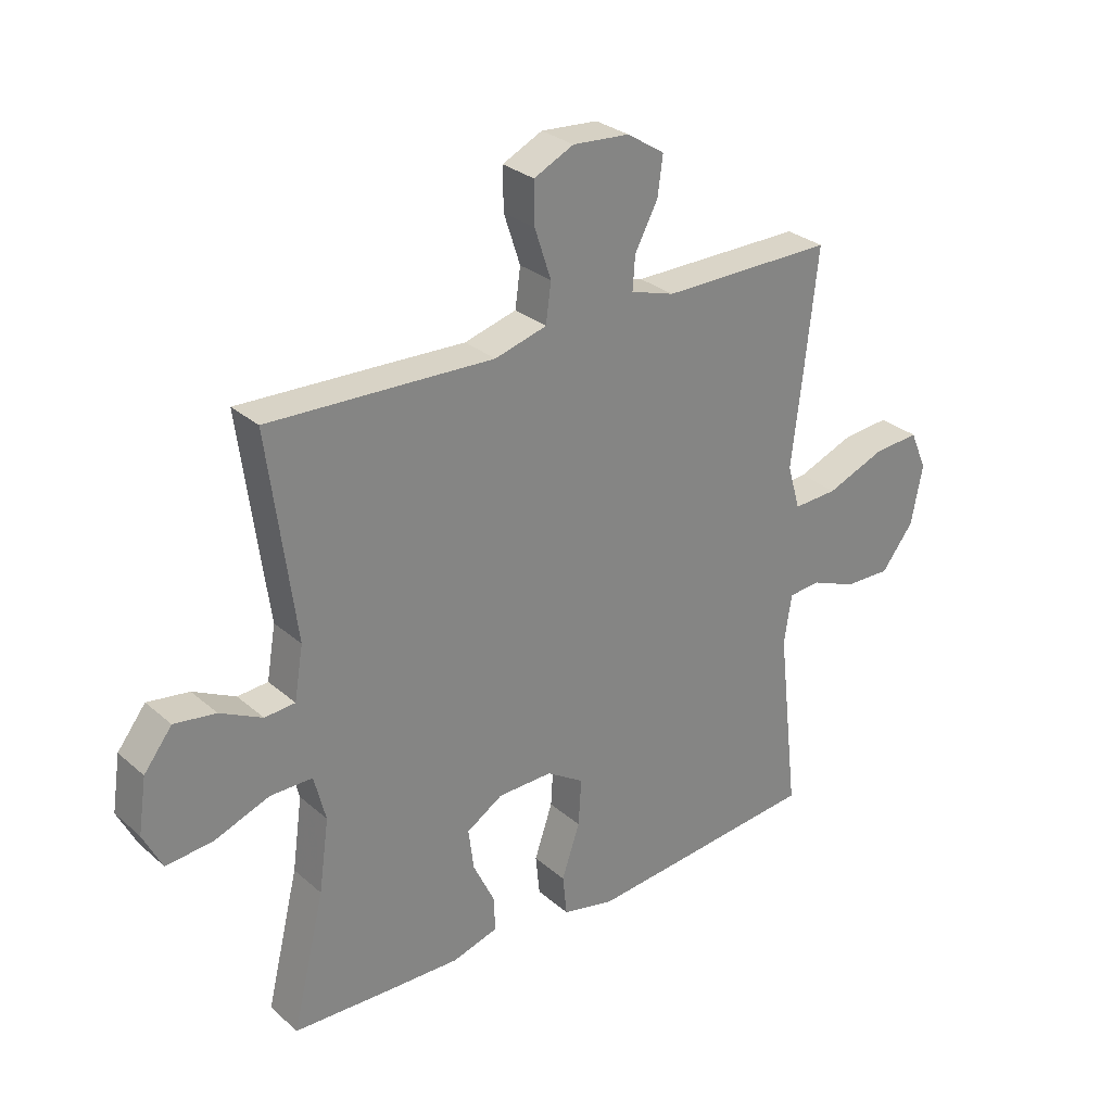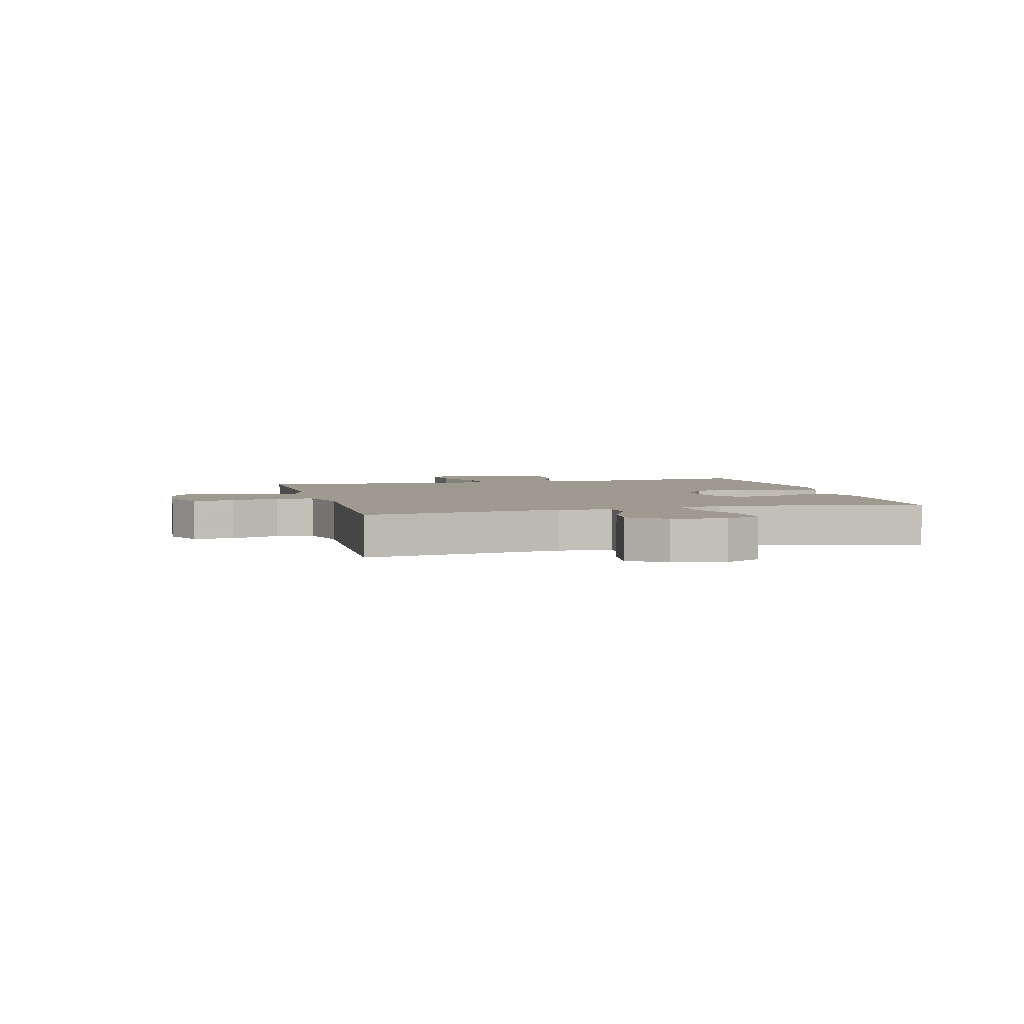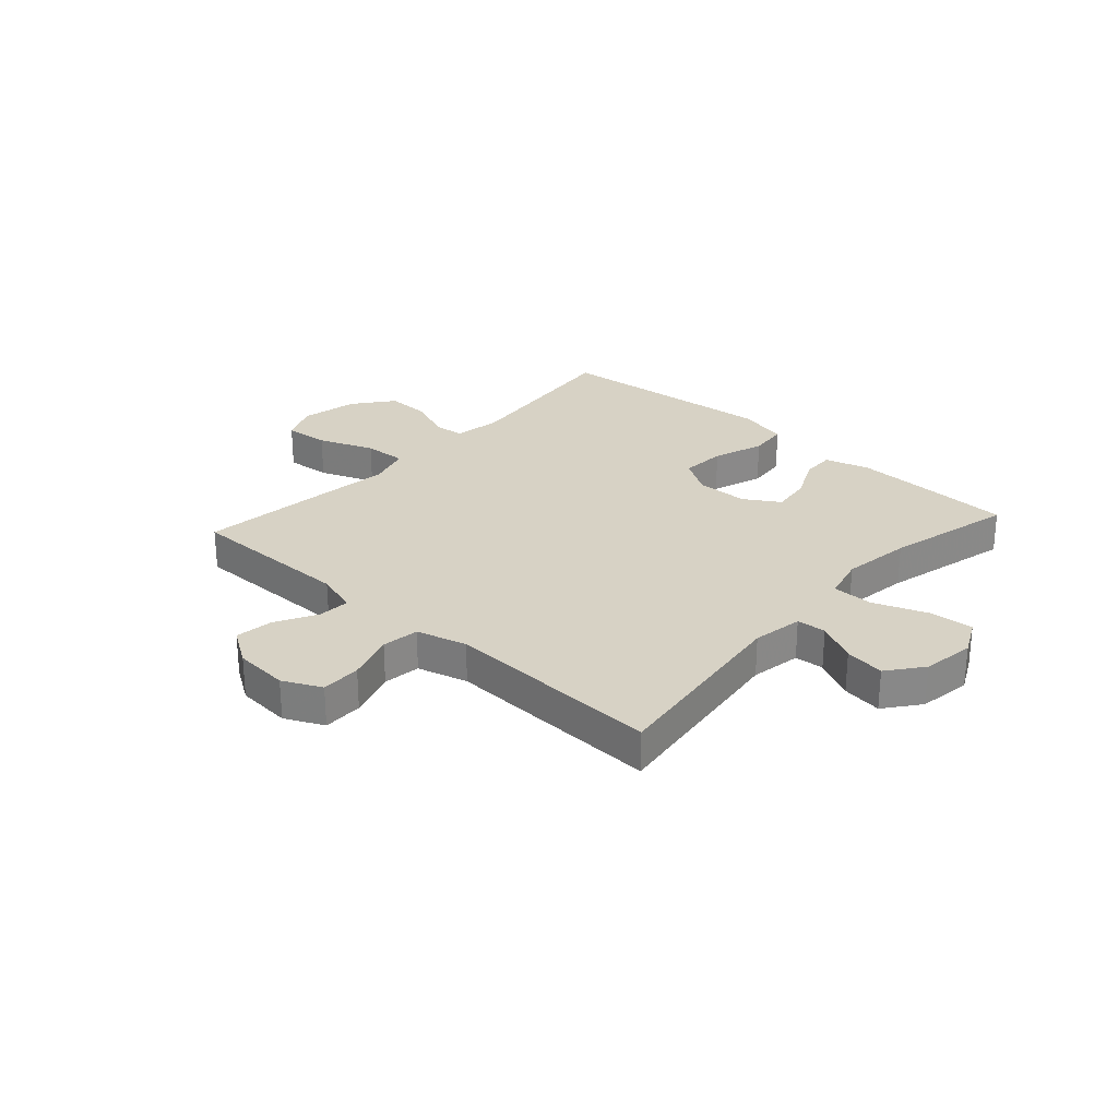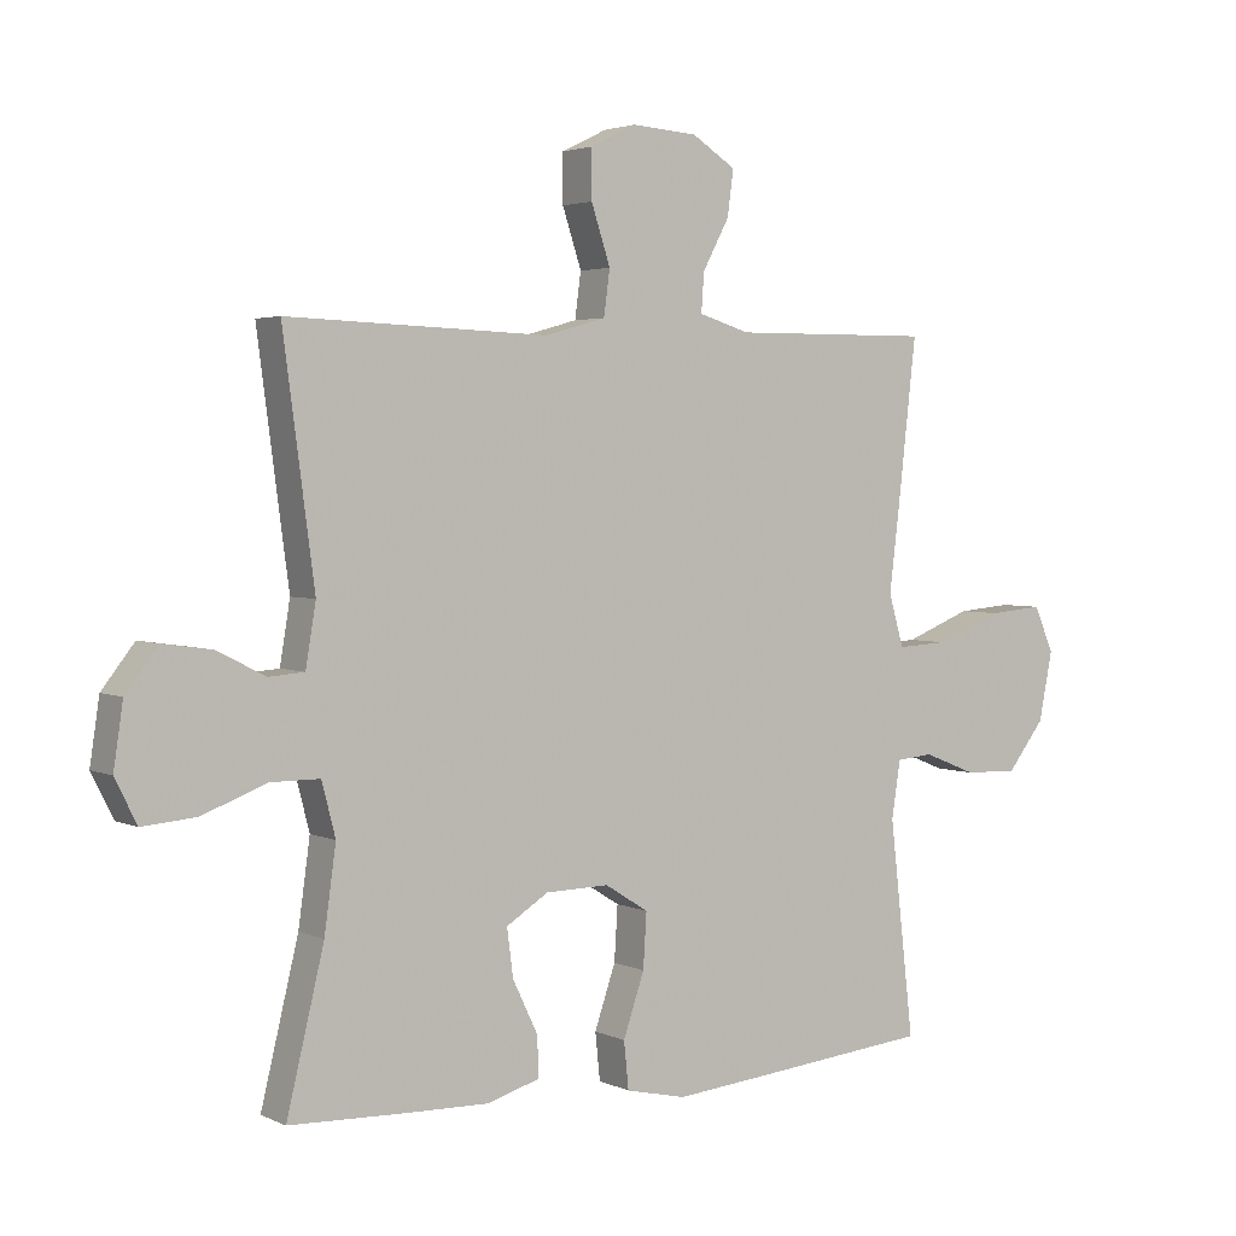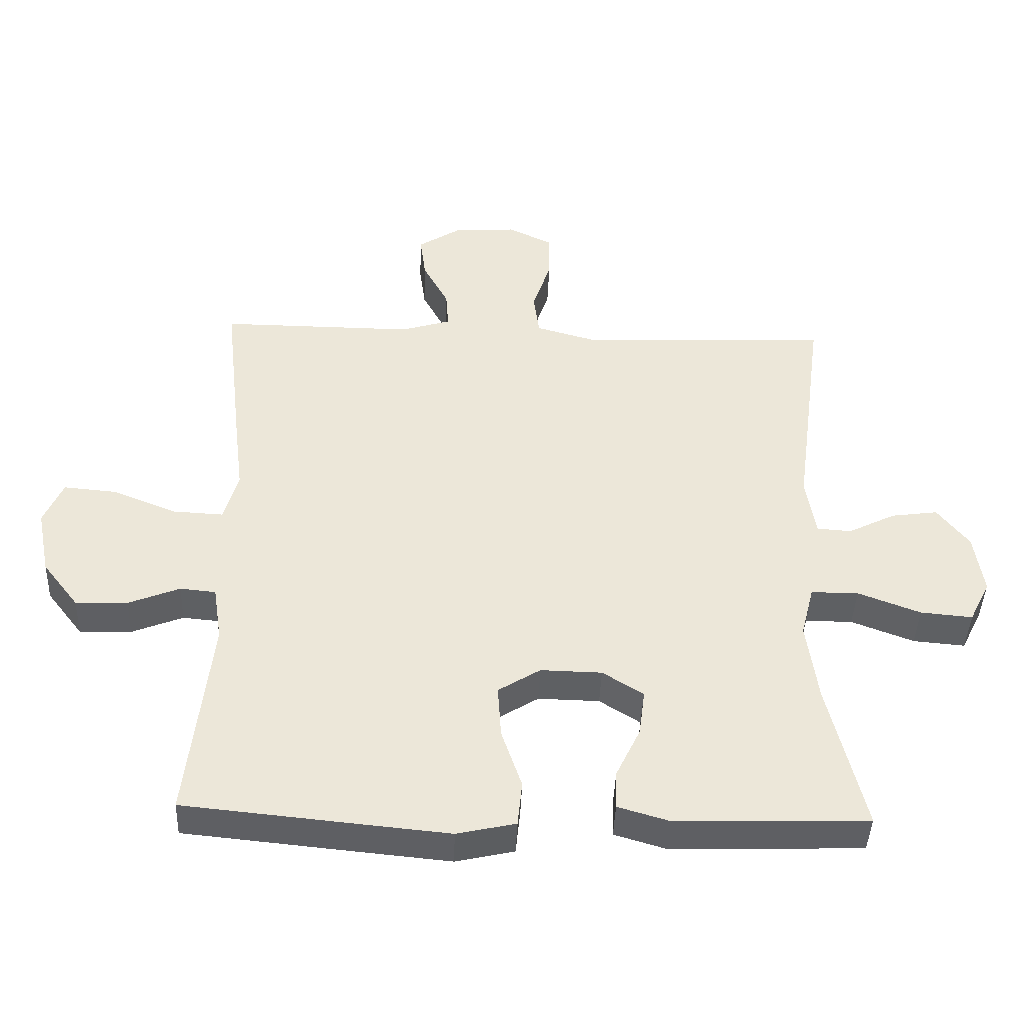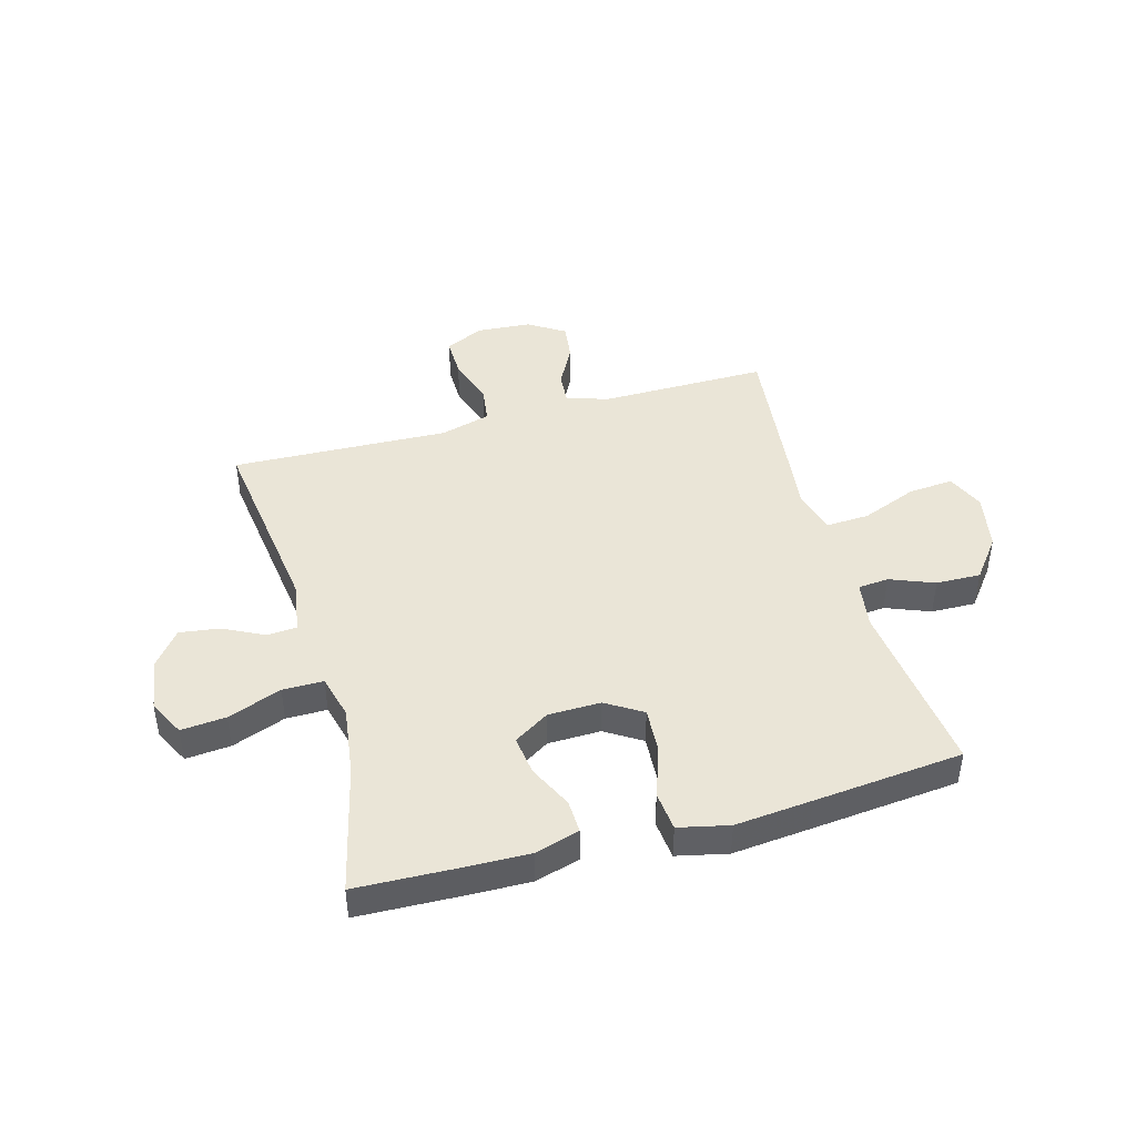
<metadata>
{"format":"obj","ext":"obj","renderer":"f3d","projection":"perspective","resolution":1024,"background":"white","views":[{"elev":28.9,"azim":141.7,"up":"+Z"},{"elev":3.8,"azim":75.4,"up":"+Y"},{"elev":27.5,"azim":42.2,"up":"+Y"},{"elev":3.1,"azim":146.3,"up":"+Z"},{"elev":-42.3,"azim":-2.2,"up":"+Z"},{"elev":44.1,"azim":164.4,"up":"+Y"}]}
</metadata>
<code>
v -0.5 0.07 0.5
v -0.205 0.07 0.498
v -0.13 0.07 0.521
v -0.134 0.07 0.578
v -0.173 0.07 0.651
v -0.182 0.07 0.718
v -0.118 0.07 0.759
v -0.021 0.07 0.766
v 0.047 0.07 0.733
v 0.046 0.07 0.662
v 0.018 0.07 0.577
v 0.027 0.07 0.511
v 0.116 0.07 0.486
v 0.249 0.07 0.491
v 0.5 0.07 0.5
v 0.454 0.07 0.153
v 0.469 0.07 0.063
v 0.521 0.07 0.059
v 0.593 0.07 0.095
v 0.664 0.07 0.105
v 0.712 0.07 0.043
v 0.726 0.07 -0.05
v 0.694 0.07 -0.114
v 0.615 0.07 -0.107
v 0.52 0.07 -0.071
v 0.448 0.07 -0.071
v 0.428 0.07 -0.149
v 0.445 0.07 -0.272
v 0.5 0.07 -0.5
v 0.331 0.07 -0.506
v 0.208 0.07 -0.509
v 0.13 0.07 -0.486
v 0.132 0.07 -0.427
v 0.169 0.07 -0.35
v 0.178 0.07 -0.28
v 0.116 0.07 -0.241
v 0.023 0.07 -0.239
v -0.041 0.07 -0.279
v -0.036 0.07 -0.359
v -0.005 0.07 -0.45
v -0.012 0.07 -0.519
v -0.101 0.07 -0.539
v -0.236 0.07 -0.526
v -0.5 0.07 -0.5
v -0.464 0.07 -0.185
v -0.477 0.07 -0.101
v -0.531 0.07 -0.096
v -0.609 0.07 -0.127
v -0.688 0.07 -0.129
v -0.743 0.07 -0.058
v -0.763 0.07 0.043
v -0.734 0.07 0.11
v -0.654 0.07 0.103
v -0.556 0.07 0.064
v -0.48 0.07 0.06
v -0.458 0.07 0.136
v -0.473 0.07 0.26
v -0.5 0 0.5
v -0.205 0 0.498
v -0.13 0 0.521
v -0.134 0 0.578
v -0.173 0 0.651
v -0.182 0 0.718
v -0.118 0 0.759
v -0.021 0 0.766
v 0.047 0 0.733
v 0.046 0 0.662
v 0.018 0 0.577
v 0.027 0 0.511
v 0.116 0 0.486
v 0.249 0 0.491
v 0.5 0 0.5
v 0.454 0 0.153
v 0.469 0 0.063
v 0.521 0 0.059
v 0.593 0 0.095
v 0.664 0 0.105
v 0.712 0 0.043
v 0.726 0 -0.05
v 0.694 0 -0.114
v 0.615 0 -0.107
v 0.52 0 -0.071
v 0.448 0 -0.071
v 0.428 0 -0.149
v 0.445 0 -0.272
v 0.5 0 -0.5
v 0.331 0 -0.506
v 0.208 0 -0.509
v 0.13 0 -0.486
v 0.132 0 -0.427
v 0.169 0 -0.35
v 0.178 0 -0.28
v 0.116 0 -0.241
v 0.023 0 -0.239
v -0.041 0 -0.279
v -0.036 0 -0.359
v -0.005 0 -0.45
v -0.012 0 -0.519
v -0.101 0 -0.539
v -0.236 0 -0.526
v -0.5 0 -0.5
v -0.464 0 -0.185
v -0.477 0 -0.101
v -0.531 0 -0.096
v -0.609 0 -0.127
v -0.688 0 -0.129
v -0.743 0 -0.058
v -0.763 0 0.043
v -0.734 0 0.11
v -0.654 0 0.103
v -0.556 0 0.064
v -0.48 0 0.06
v -0.458 0 0.136
v -0.473 0 0.26
f 56 57 1 2
f 55 56 2 3
f 51 52 53 54
f 51 54 55
f 50 51 55
f 47 48 49 50
f 46 47 50 55
f 45 46 55 3
f 43 44 45 3
f 39 40 41 42
f 38 39 42 43
f 31 32 33 34
f 31 34 35
f 28 29 30 31
f 27 28 31 35
f 26 27 35 36
f 22 23 24 25
f 22 25 26
f 21 22 26
f 18 19 20 21
f 17 18 21 26
f 16 17 26 36
f 13 14 15 16
f 12 13 16 36
f 8 9 10 11
f 4 5 6 7
f 3 4 7 8
f 38 43 3 8
f 11 12 36 37
f 8 11 37 38
f 59 58 114 113
f 60 59 113 112
f 111 110 109 108
f 112 111 108
f 112 108 107
f 107 106 105 104
f 112 107 104 103
f 60 112 103 102
f 60 102 101 100
f 99 98 97 96
f 100 99 96 95
f 91 90 89 88
f 92 91 88
f 88 87 86 85
f 92 88 85 84
f 93 92 84 83
f 82 81 80 79
f 83 82 79
f 83 79 78
f 78 77 76 75
f 83 78 75 74
f 93 83 74 73
f 73 72 71 70
f 93 73 70 69
f 68 67 66 65
f 64 63 62 61
f 65 64 61 60
f 65 60 100 95
f 94 93 69 68
f 95 94 68 65
f 1 58 59 2
f 2 59 60 3
f 3 60 61 4
f 4 61 62 5
f 5 62 63 6
f 6 63 64 7
f 7 64 65 8
f 8 65 66 9
f 9 66 67 10
f 10 67 68 11
f 11 68 69 12
f 12 69 70 13
f 13 70 71 14
f 14 71 72 15
f 15 72 73 16
f 16 73 74 17
f 17 74 75 18
f 18 75 76 19
f 19 76 77 20
f 20 77 78 21
f 21 78 79 22
f 22 79 80 23
f 23 80 81 24
f 24 81 82 25
f 25 82 83 26
f 26 83 84 27
f 27 84 85 28
f 28 85 86 29
f 29 86 87 30
f 30 87 88 31
f 31 88 89 32
f 32 89 90 33
f 33 90 91 34
f 34 91 92 35
f 35 92 93 36
f 36 93 94 37
f 37 94 95 38
f 38 95 96 39
f 39 96 97 40
f 40 97 98 41
f 41 98 99 42
f 42 99 100 43
f 43 100 101 44
f 44 101 102 45
f 45 102 103 46
f 46 103 104 47
f 47 104 105 48
f 48 105 106 49
f 49 106 107 50
f 50 107 108 51
f 51 108 109 52
f 52 109 110 53
f 53 110 111 54
f 54 111 112 55
f 55 112 113 56
f 56 113 114 57
f 57 114 58 1

</code>
